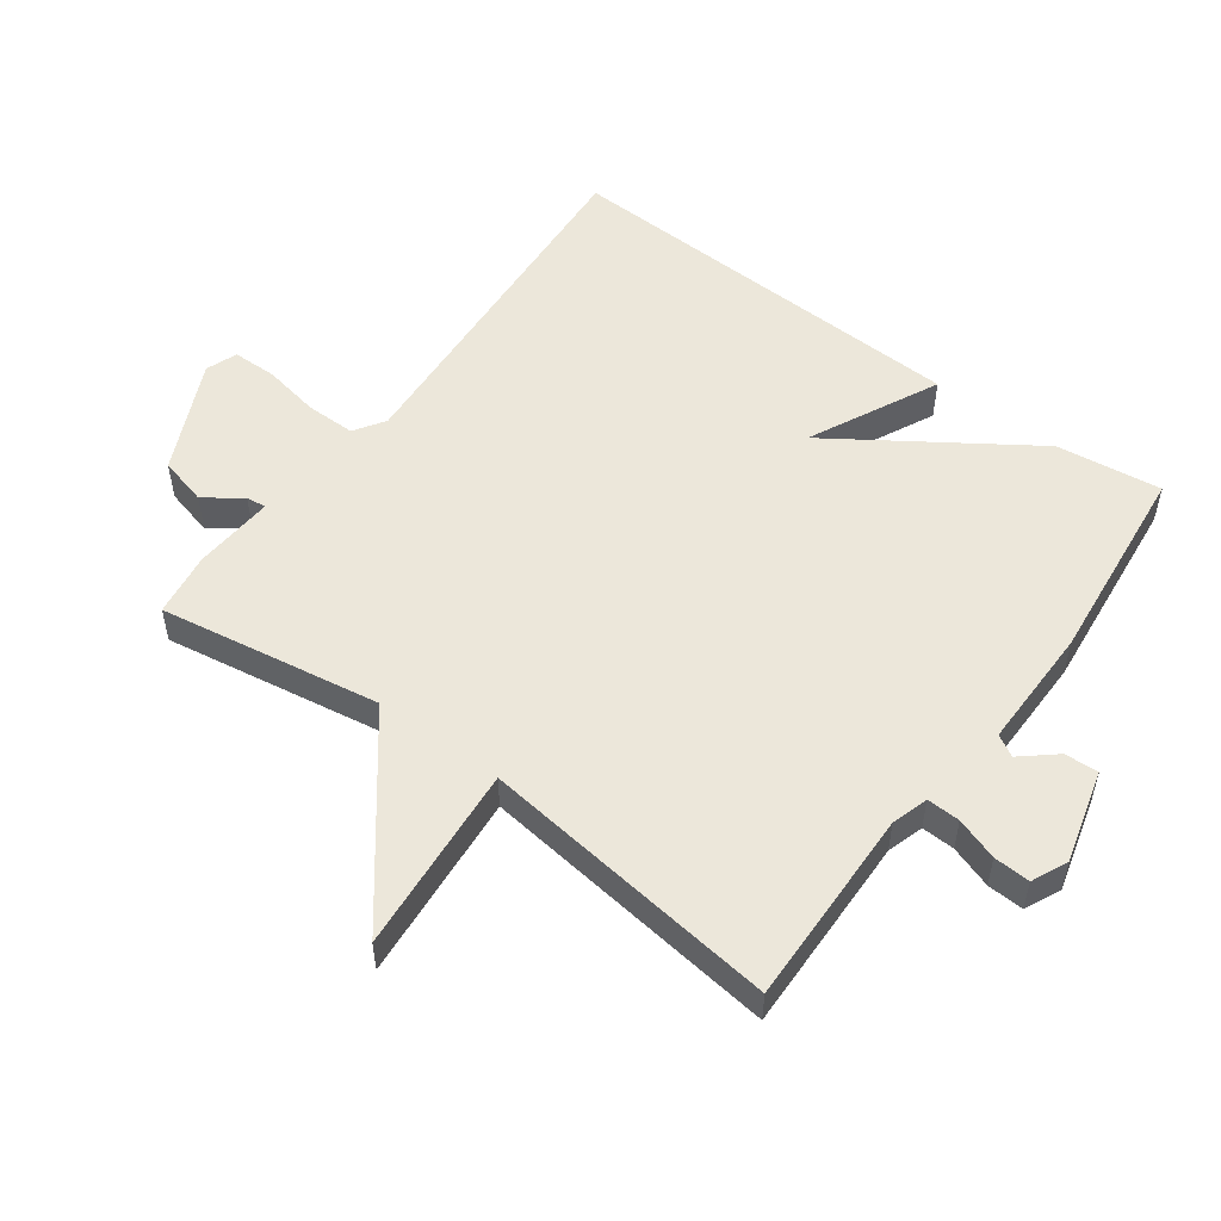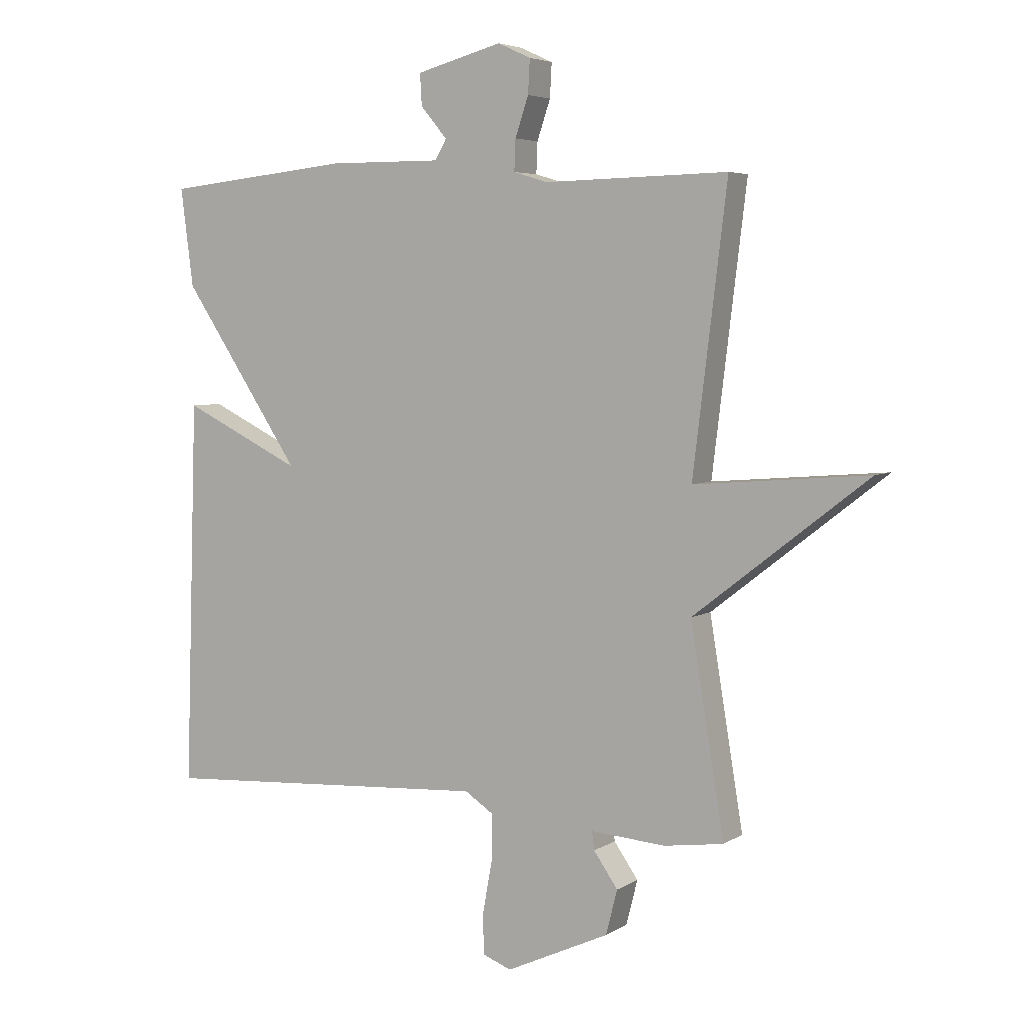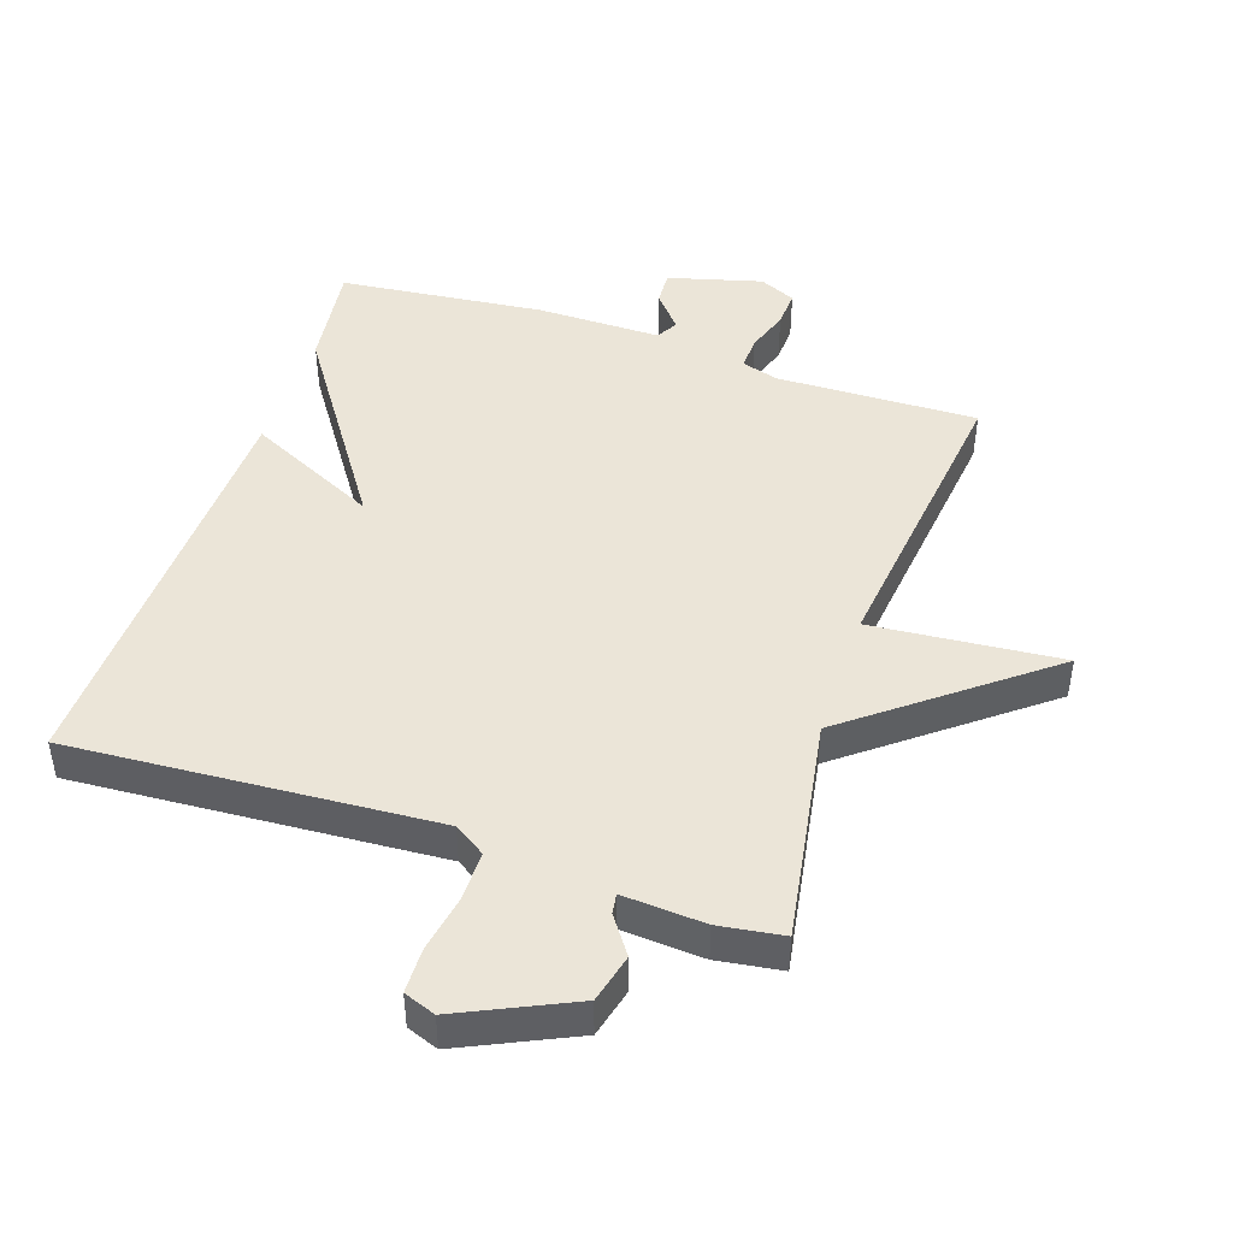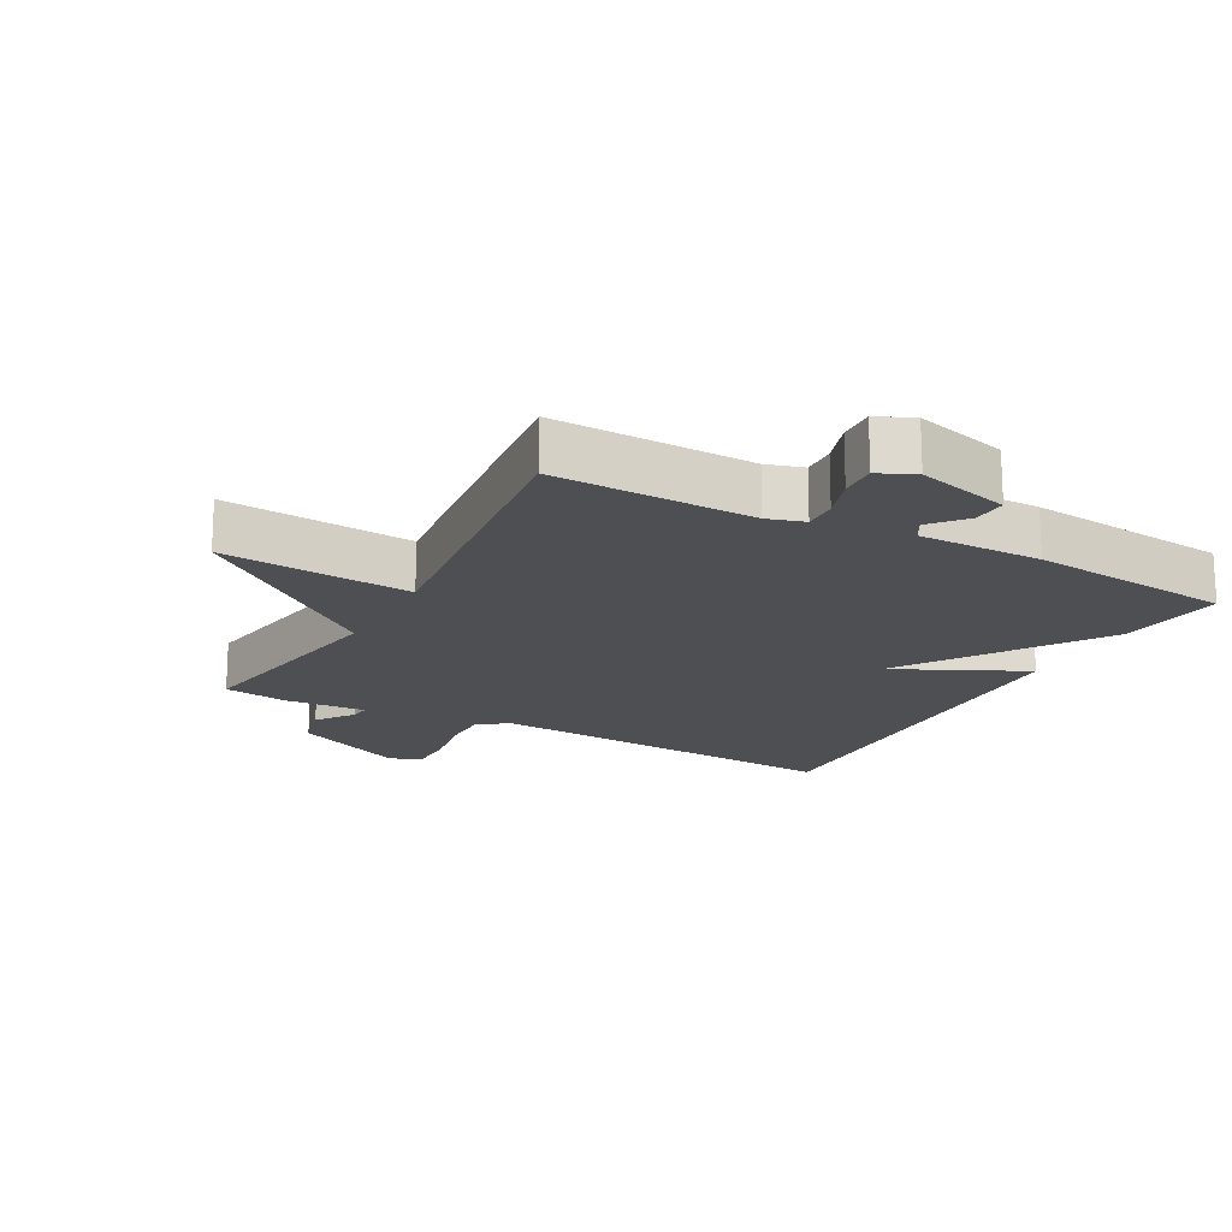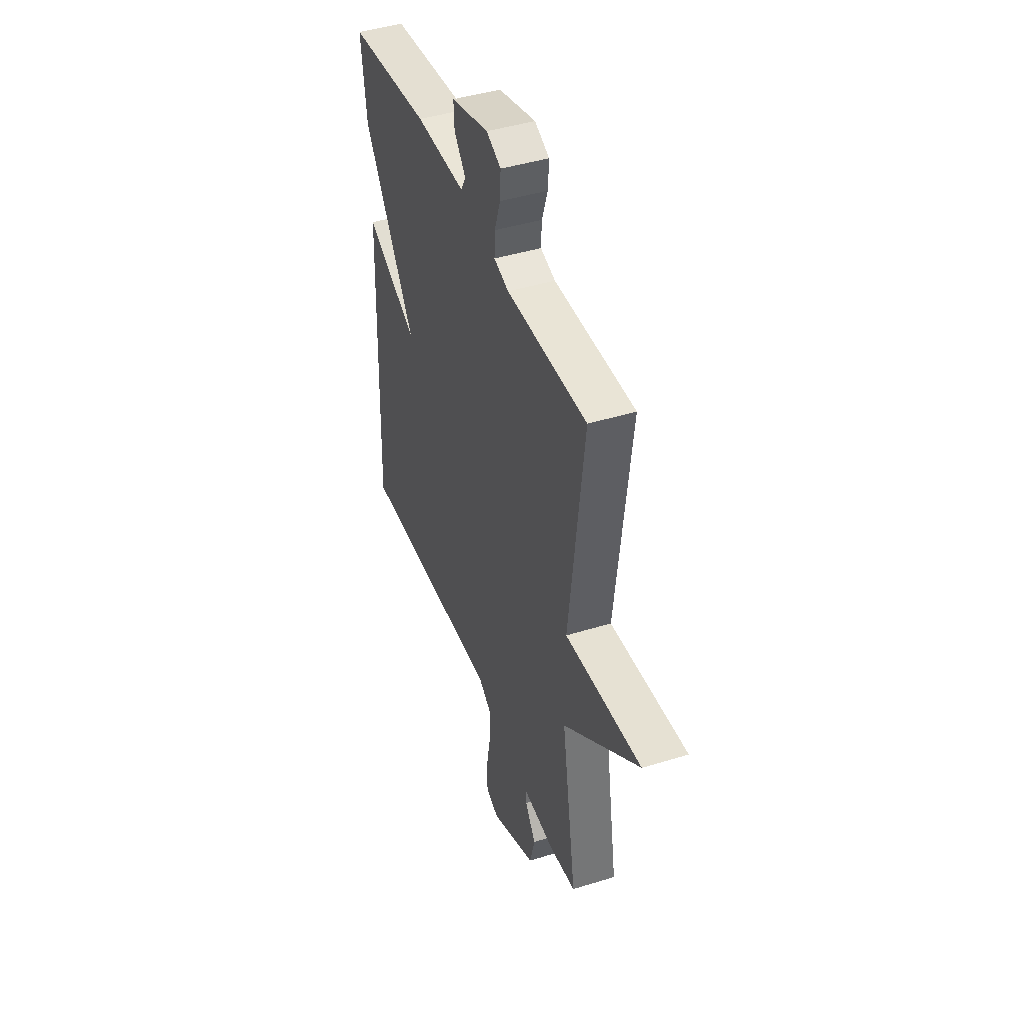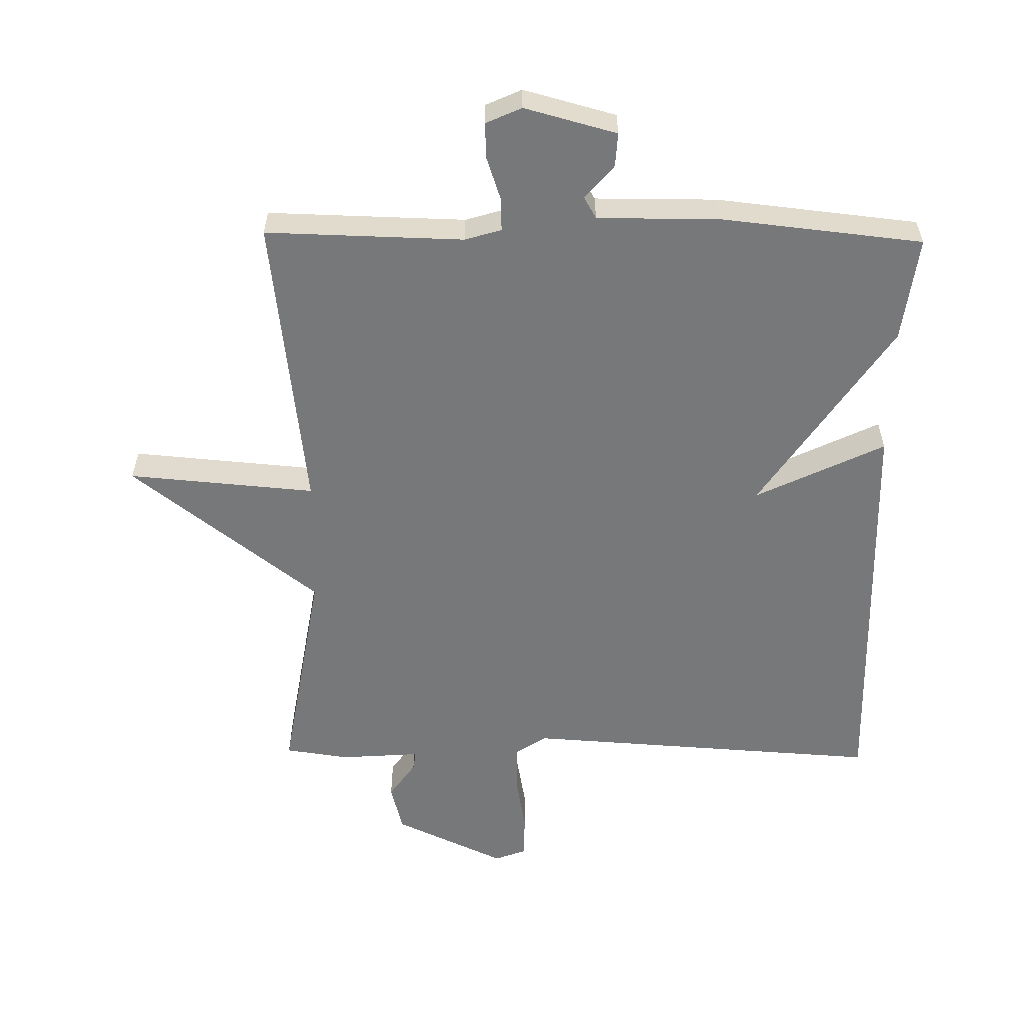
<metadata>
{"format":"obj","ext":"obj","renderer":"f3d","projection":"perspective","resolution":1024,"background":"white","views":[{"elev":53.4,"azim":-53.7,"up":"+Y"},{"elev":5.0,"azim":-150.5,"up":"+Z"},{"elev":45.6,"azim":-161.6,"up":"+Y"},{"elev":-17.9,"azim":-28.6,"up":"+Y"},{"elev":43.9,"azim":-110.0,"up":"+Z"},{"elev":-57.3,"azim":-0.9,"up":"+Y"}]}
</metadata>
<code>
v 0.5 0.07 0.5
v 0.479 0.07 0.338
v 0.281 0.07 0.042
v 0.479 0.07 0.138
v 0.5 0.07 -0.5
v -0.052 0.07 -0.466
v -0.099 0.07 -0.497
v -0.099 0.07 -0.572
v -0.083 0.07 -0.659
v -0.084 0.07 -0.727
v -0.132 0.07 -0.745
v -0.303 0.07 -0.666
v -0.322 0.07 -0.592
v -0.282 0.07 -0.535
v -0.278 0.07 -0.505
v -0.402 0.07 -0.514
v -0.5 0.07 -0.5
v -0.444 0.07 -0.161
v -0.732 0.07 0.063
v -0.444 0.07 0.039
v -0.5 0.07 0.5
v -0.196 0.07 0.493
v -0.14 0.07 0.51
v -0.142 0.07 0.561
v -0.164 0.07 0.626
v -0.167 0.07 0.682
v -0.112 0.07 0.707
v 0.03 0.07 0.669
v 0.027 0.07 0.617
v -0.017 0.07 0.565
v 0.002 0.07 0.532
v 0.19 0.07 0.533
v 0.5 0 0.5
v 0.479 0 0.338
v 0.281 0 0.042
v 0.479 0 0.138
v 0.5 0 -0.5
v -0.052 0 -0.466
v -0.099 0 -0.497
v -0.099 0 -0.572
v -0.083 0 -0.659
v -0.084 0 -0.727
v -0.132 0 -0.745
v -0.303 0 -0.666
v -0.322 0 -0.592
v -0.282 0 -0.535
v -0.278 0 -0.505
v -0.402 0 -0.514
v -0.5 0 -0.5
v -0.444 0 -0.161
v -0.732 0 0.063
v -0.444 0 0.039
v -0.5 0 0.5
v -0.196 0 0.493
v -0.14 0 0.51
v -0.142 0 0.561
v -0.164 0 0.626
v -0.167 0 0.682
v -0.112 0 0.707
v 0.03 0 0.669
v 0.027 0 0.617
v -0.017 0 0.565
v 0.002 0 0.532
v 0.19 0 0.533
f 1 2 3
f 32 1 3
f 31 32 3
f 30 31 3
f 28 29 30
f 27 28 30
f 26 27 30
f 25 26 30
f 24 25 30
f 23 24 30 3
f 22 23 3
f 20 21 22 3
f 18 19 20
f 18 20 3
f 17 18 3
f 16 17 3
f 15 16 3
f 14 15 3 4
f 12 13 14
f 11 12 14
f 10 11 14
f 9 10 14
f 8 9 14
f 7 8 14
f 6 7 14 4
f 4 5 6
f 35 34 33
f 35 33 64
f 35 64 63
f 35 63 62
f 62 61 60
f 62 60 59
f 62 59 58
f 62 58 57
f 62 57 56
f 35 62 56 55
f 35 55 54
f 35 54 53 52
f 52 51 50
f 35 52 50
f 35 50 49
f 35 49 48
f 35 48 47
f 36 35 47 46
f 46 45 44
f 46 44 43
f 46 43 42
f 46 42 41
f 46 41 40
f 46 40 39
f 36 46 39 38
f 38 37 36
f 1 33 34 2
f 2 34 35 3
f 3 35 36 4
f 4 36 37 5
f 5 37 38 6
f 6 38 39 7
f 7 39 40 8
f 8 40 41 9
f 9 41 42 10
f 10 42 43 11
f 11 43 44 12
f 12 44 45 13
f 13 45 46 14
f 14 46 47 15
f 15 47 48 16
f 16 48 49 17
f 17 49 50 18
f 18 50 51 19
f 19 51 52 20
f 20 52 53 21
f 21 53 54 22
f 22 54 55 23
f 23 55 56 24
f 24 56 57 25
f 25 57 58 26
f 26 58 59 27
f 27 59 60 28
f 28 60 61 29
f 29 61 62 30
f 30 62 63 31
f 31 63 64 32
f 32 64 33 1

</code>
